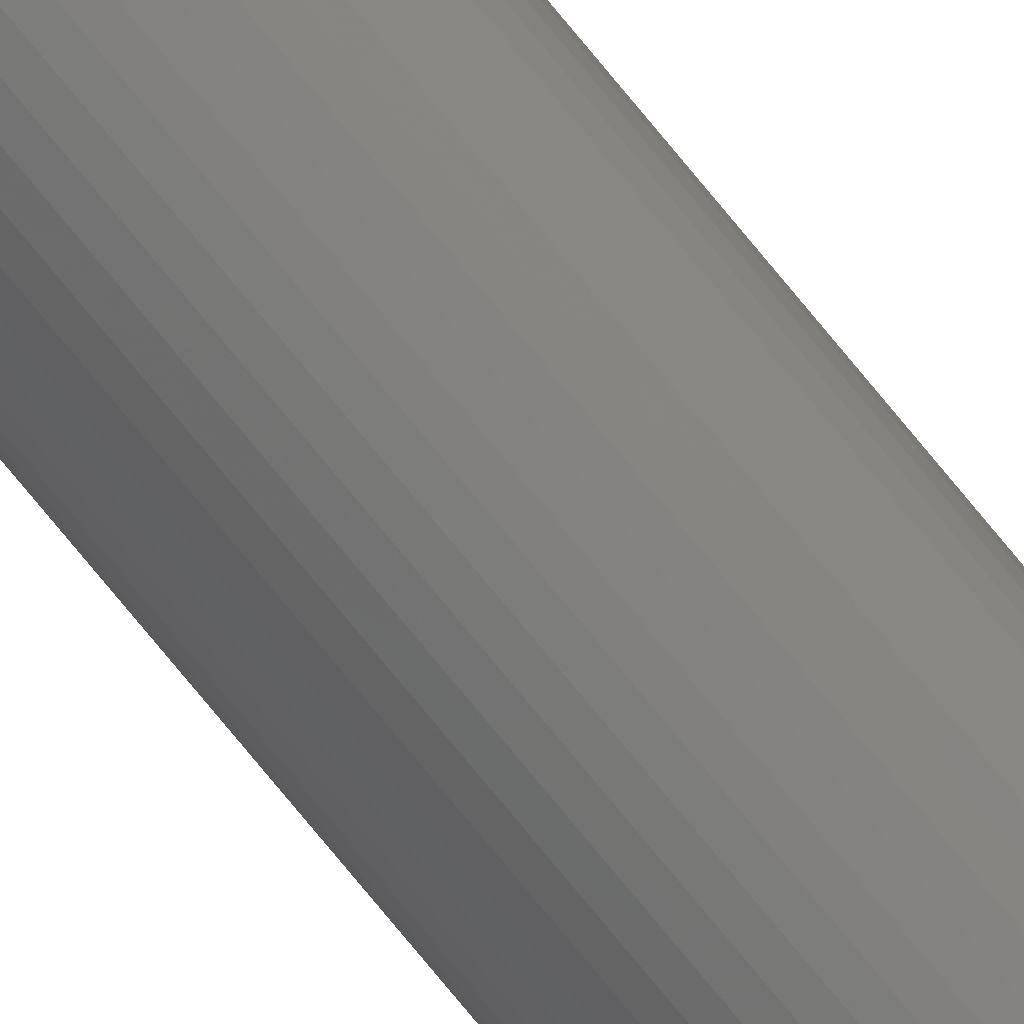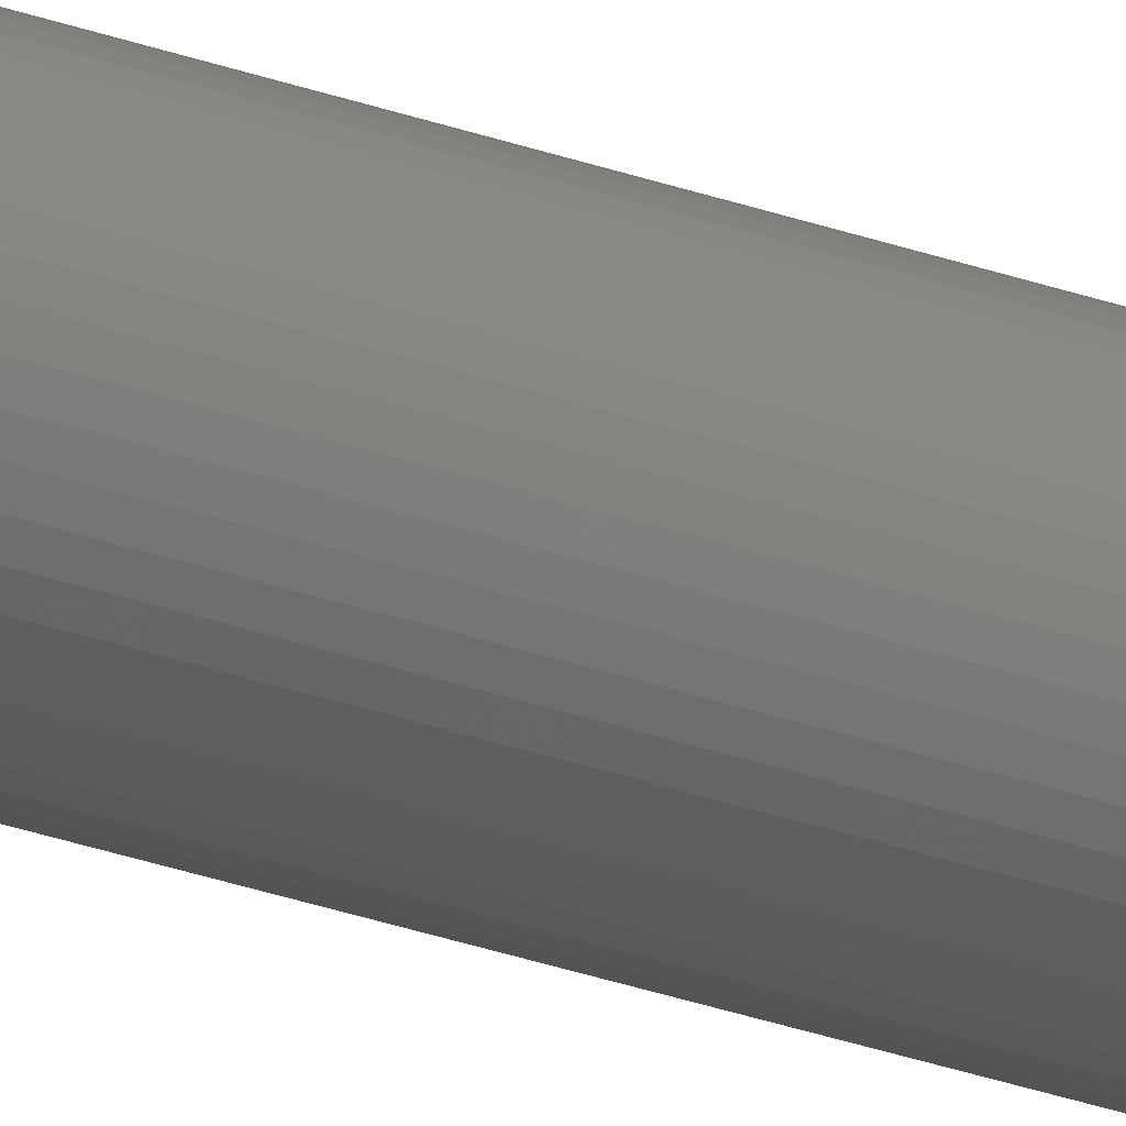
<metadata>
{"format":"stl","ext":"stl","renderer":"f3d","projection":"perspective","resolution":1024,"background":"white","views":[{"elev":-73.7,"azim":39.0,"up":"+Z"},{"elev":-18.8,"azim":-129.1,"up":"+Z"}]}
</metadata>
<code>
# stl→obj: 384 verts, 768 faces
v 1.6 0 0
v 1.586 0 0.2088
v 0.7931 0 0.1044
v 0.8 0 0
v 1.545 0 0.4141
v 0.7727 0 0.207
v 1.478 0 0.6123
v 0.7391 0 0.3062
v 1.386 0 0.8
v 0.6928 0 0.4
v 1.269 0 0.9741
v 0.6347 0 0.487
v 1.131 0 1.131
v 0.5657 0 0.5657
v 0.9741 0 1.269
v 0.487 0 0.6347
v 0.8 0 1.386
v 0.4 0 0.6928
v 0.6123 0 1.478
v 0.3062 0 0.7391
v 0.4141 0 1.545
v 0.207 0 0.7727
v 0.2088 0 1.586
v 0.1044 0 0.7931
v 0 0 1.6
v 0 0 0.8
v -0.2088 0 1.586
v -0.1044 0 0.7931
v -0.4141 0 1.545
v -0.207 0 0.7727
v -0.6123 0 1.478
v -0.3062 0 0.7391
v -0.8 0 1.386
v -0.4 0 0.6928
v -0.9741 0 1.269
v -0.487 0 0.6347
v -1.131 0 1.131
v -0.5657 0 0.5657
v -1.269 0 0.9741
v -0.6347 0 0.487
v -1.386 0 0.8
v -0.6928 0 0.4
v -1.478 0 0.6123
v -0.7391 0 0.3062
v -1.545 0 0.4141
v -0.7727 0 0.207
v -1.586 0 0.2088
v -0.7931 0 0.1044
v -1.6 0 0
v -0.8 0 0
v -1.586 0 -0.2088
v -0.7931 0 -0.1044
v -1.545 0 -0.4141
v -0.7727 0 -0.207
v -1.478 0 -0.6123
v -0.7391 0 -0.3062
v -1.386 0 -0.8
v -0.6928 0 -0.4
v -1.269 0 -0.9741
v -0.6347 0 -0.487
v -1.131 0 -1.131
v -0.5657 0 -0.5657
v -0.9741 0 -1.269
v -0.487 0 -0.6347
v -0.8 0 -1.386
v -0.4 0 -0.6928
v -0.6123 0 -1.478
v -0.3062 0 -0.7391
v -0.4141 0 -1.545
v -0.207 0 -0.7727
v -0.2088 0 -1.586
v -0.1044 0 -0.7931
v 0 0 -1.6
v 0 0 -0.8
v 0.2088 0 -1.586
v 0.1044 0 -0.7931
v 0.4141 0 -1.545
v 0.207 0 -0.7727
v 0.6123 0 -1.478
v 0.3062 0 -0.7391
v 0.8 0 -1.386
v 0.4 0 -0.6928
v 0.9741 0 -1.269
v 0.487 0 -0.6347
v 1.131 0 -1.131
v 0.5657 0 -0.5657
v 1.269 0 -0.9741
v 0.6347 0 -0.487
v 1.386 0 -0.8
v 0.6928 0 -0.4
v 1.478 0 -0.6123
v 0.7391 0 -0.3062
v 1.545 0 -0.4141
v 0.7727 0 -0.207
v 1.586 0 -0.2088
v 0.7931 0 -0.1044
v 0.8 0.4 0
v 0.7931 0.4 0.1044
v 0.7727 0.4 0.207
v 0.7391 0.4 0.3062
v 0.6928 0.4 0.4
v 0.6347 0.4 0.487
v 0.5657 0.4 0.5657
v 0.487 0.4 0.6347
v 0.4 0.4 0.6928
v 0.3062 0.4 0.7391
v 0.207 0.4 0.7727
v 0.1044 0.4 0.7931
v 0 0.4 0.8
v -0.1044 0.4 0.7931
v -0.207 0.4 0.7727
v -0.3062 0.4 0.7391
v -0.4 0.4 0.6928
v -0.487 0.4 0.6347
v -0.5657 0.4 0.5657
v -0.6347 0.4 0.487
v -0.6928 0.4 0.4
v -0.7391 0.4 0.3062
v -0.7727 0.4 0.207
v -0.7931 0.4 0.1044
v -0.8 0.4 0
v -0.7931 0.4 -0.1044
v -0.7727 0.4 -0.207
v -0.7391 0.4 -0.3062
v -0.6928 0.4 -0.4
v -0.6347 0.4 -0.487
v -0.5657 0.4 -0.5657
v -0.487 0.4 -0.6347
v -0.4 0.4 -0.6928
v -0.3062 0.4 -0.7391
v -0.207 0.4 -0.7727
v -0.1044 0.4 -0.7931
v 0 0.4 -0.8
v 0.1044 0.4 -0.7931
v 0.207 0.4 -0.7727
v 0.3062 0.4 -0.7391
v 0.4 0.4 -0.6928
v 0.487 0.4 -0.6347
v 0.5657 0.4 -0.5657
v 0.6347 0.4 -0.487
v 0.6928 0.4 -0.4
v 0.7391 0.4 -0.3062
v 0.7727 0.4 -0.207
v 0.7931 0.4 -0.1044
v 1.6 0.4 0
v 1.586 0.4 0.2088
v 1.545 0.4 0.4141
v 1.478 0.4 0.6123
v 1.386 0.4 0.8
v 1.269 0.4 0.9741
v 1.131 0.4 1.131
v 0.9741 0.4 1.269
v 0.8 0.4 1.386
v 0.6123 0.4 1.478
v 0.4141 0.4 1.545
v 0.2088 0.4 1.586
v 0 0.4 1.6
v -0.2088 0.4 1.586
v -0.4141 0.4 1.545
v -0.6123 0.4 1.478
v -0.8 0.4 1.386
v -0.9741 0.4 1.269
v -1.131 0.4 1.131
v -1.269 0.4 0.9741
v -1.386 0.4 0.8
v -1.478 0.4 0.6123
v -1.545 0.4 0.4141
v -1.586 0.4 0.2088
v -1.6 0.4 0
v -1.586 0.4 -0.2088
v -1.545 0.4 -0.4141
v -1.478 0.4 -0.6123
v -1.386 0.4 -0.8
v -1.269 0.4 -0.9741
v -1.131 0.4 -1.131
v -0.9741 0.4 -1.269
v -0.8 0.4 -1.386
v -0.6123 0.4 -1.478
v -0.4141 0.4 -1.545
v -0.2088 0.4 -1.586
v 0 0.4 -1.6
v 0.2088 0.4 -1.586
v 0.4141 0.4 -1.545
v 0.6123 0.4 -1.478
v 0.8 0.4 -1.386
v 0.9741 0.4 -1.269
v 1.131 0.4 -1.131
v 1.269 0.4 -0.9741
v 1.386 0.4 -0.8
v 1.478 0.4 -0.6123
v 1.545 0.4 -0.4141
v 1.586 0.4 -0.2088
v 1.6 143.6 0
v 1.586 143.6 0.2088
v 1.545 143.6 0.4141
v 1.478 143.6 0.6123
v 1.386 143.6 0.8
v 1.269 143.6 0.9741
v 1.131 143.6 1.131
v 0.9741 143.6 1.269
v 0.8 143.6 1.386
v 0.6123 143.6 1.478
v 0.4141 143.6 1.545
v 0.2088 143.6 1.586
v 0 143.6 1.6
v -0.2088 143.6 1.586
v -0.4141 143.6 1.545
v -0.6123 143.6 1.478
v -0.8 143.6 1.386
v -0.9741 143.6 1.269
v -1.131 143.6 1.131
v -1.269 143.6 0.9741
v -1.386 143.6 0.8
v -1.478 143.6 0.6123
v -1.545 143.6 0.4141
v -1.586 143.6 0.2088
v -1.6 143.6 0
v -1.586 143.6 -0.2088
v -1.545 143.6 -0.4141
v -1.478 143.6 -0.6123
v -1.386 143.6 -0.8
v -1.269 143.6 -0.9741
v -1.131 143.6 -1.131
v -0.9741 143.6 -1.269
v -0.8 143.6 -1.386
v -0.6123 143.6 -1.478
v -0.4141 143.6 -1.545
v -0.2088 143.6 -1.586
v 0 143.6 -1.6
v 0.2088 143.6 -1.586
v 0.4141 143.6 -1.545
v 0.6123 143.6 -1.478
v 0.8 143.6 -1.386
v 0.9741 143.6 -1.269
v 1.131 143.6 -1.131
v 1.269 143.6 -0.9741
v 1.386 143.6 -0.8
v 1.478 143.6 -0.6123
v 1.545 143.6 -0.4141
v 1.586 143.6 -0.2088
v 0.8 143.6 0
v 0.7931 143.6 0.1044
v 0.7727 143.6 0.207
v 0.7391 143.6 0.3062
v 0.6928 143.6 0.4
v 0.6347 143.6 0.487
v 0.5657 143.6 0.5657
v 0.487 143.6 0.6347
v 0.4 143.6 0.6928
v 0.3062 143.6 0.7391
v 0.207 143.6 0.7727
v 0.1044 143.6 0.7931
v 0 143.6 0.8
v -0.1044 143.6 0.7931
v -0.207 143.6 0.7727
v -0.3062 143.6 0.7391
v -0.4 143.6 0.6928
v -0.487 143.6 0.6347
v -0.5657 143.6 0.5657
v -0.6347 143.6 0.487
v -0.6928 143.6 0.4
v -0.7391 143.6 0.3062
v -0.7727 143.6 0.207
v -0.7931 143.6 0.1044
v -0.8 143.6 0
v -0.7931 143.6 -0.1044
v -0.7727 143.6 -0.207
v -0.7391 143.6 -0.3062
v -0.6928 143.6 -0.4
v -0.6347 143.6 -0.487
v -0.5657 143.6 -0.5657
v -0.487 143.6 -0.6347
v -0.4 143.6 -0.6928
v -0.3062 143.6 -0.7391
v -0.207 143.6 -0.7727
v -0.1044 143.6 -0.7931
v 0 143.6 -0.8
v 0.1044 143.6 -0.7931
v 0.207 143.6 -0.7727
v 0.3062 143.6 -0.7391
v 0.4 143.6 -0.6928
v 0.487 143.6 -0.6347
v 0.5657 143.6 -0.5657
v 0.6347 143.6 -0.487
v 0.6928 143.6 -0.4
v 0.7391 143.6 -0.3062
v 0.7727 143.6 -0.207
v 0.7931 143.6 -0.1044
v -1.6 144 0
v -1.586 144 0.2088
v -0.7931 144 0.1044
v -0.8 144 0
v -1.545 144 0.4141
v -0.7727 144 0.207
v -1.478 144 0.6123
v -0.7391 144 0.3062
v -1.386 144 0.8
v -0.6928 144 0.4
v -1.269 144 0.9741
v -0.6347 144 0.487
v -1.131 144 1.131
v -0.5657 144 0.5657
v -0.9741 144 1.269
v -0.487 144 0.6347
v -0.8 144 1.386
v -0.4 144 0.6928
v -0.6123 144 1.478
v -0.3062 144 0.7391
v -0.4141 144 1.545
v -0.207 144 0.7727
v -0.2088 144 1.586
v -0.1044 144 0.7931
v 0 144 1.6
v 0 144 0.8
v 0.2088 144 1.586
v 0.1044 144 0.7931
v 0.4141 144 1.545
v 0.207 144 0.7727
v 0.6123 144 1.478
v 0.3062 144 0.7391
v 0.8 144 1.386
v 0.4 144 0.6928
v 0.9741 144 1.269
v 0.487 144 0.6347
v 1.131 144 1.131
v 0.5657 144 0.5657
v 1.269 144 0.9741
v 0.6347 144 0.487
v 1.386 144 0.8
v 0.6928 144 0.4
v 1.478 144 0.6123
v 0.7391 144 0.3062
v 1.545 144 0.4141
v 0.7727 144 0.207
v 1.586 144 0.2088
v 0.7931 144 0.1044
v 1.6 144 0
v 0.8 144 0
v 1.586 144 -0.2088
v 0.7931 144 -0.1044
v 1.545 144 -0.4141
v 0.7727 144 -0.207
v 1.478 144 -0.6123
v 0.7391 144 -0.3062
v 1.386 144 -0.8
v 0.6928 144 -0.4
v 1.269 144 -0.9741
v 0.6347 144 -0.487
v 1.131 144 -1.131
v 0.5657 144 -0.5657
v 0.9741 144 -1.269
v 0.487 144 -0.6347
v 0.8 144 -1.386
v 0.4 144 -0.6928
v 0.6123 144 -1.478
v 0.3062 144 -0.7391
v 0.4141 144 -1.545
v 0.207 144 -0.7727
v 0.2088 144 -1.586
v 0.1044 144 -0.7931
v 0 144 -1.6
v 0 144 -0.8
v -0.2088 144 -1.586
v -0.1044 144 -0.7931
v -0.4141 144 -1.545
v -0.207 144 -0.7727
v -0.6123 144 -1.478
v -0.3062 144 -0.7391
v -0.8 144 -1.386
v -0.4 144 -0.6928
v -0.9741 144 -1.269
v -0.487 144 -0.6347
v -1.131 144 -1.131
v -0.5657 144 -0.5657
v -1.269 144 -0.9741
v -0.6347 144 -0.487
v -1.386 144 -0.8
v -0.6928 144 -0.4
v -1.478 144 -0.6123
v -0.7391 144 -0.3062
v -1.545 144 -0.4141
v -0.7727 144 -0.207
v -1.586 144 -0.2088
v -0.7931 144 -0.1044
f 1 2 3
f 3 4 1
f 2 5 6
f 6 3 2
f 5 7 8
f 8 6 5
f 7 9 10
f 10 8 7
f 9 11 12
f 12 10 9
f 11 13 14
f 14 12 11
f 13 15 16
f 16 14 13
f 15 17 18
f 18 16 15
f 17 19 20
f 20 18 17
f 19 21 22
f 22 20 19
f 21 23 24
f 24 22 21
f 23 25 26
f 26 24 23
f 25 27 28
f 28 26 25
f 27 29 30
f 30 28 27
f 29 31 32
f 32 30 29
f 31 33 34
f 34 32 31
f 33 35 36
f 36 34 33
f 35 37 38
f 38 36 35
f 37 39 40
f 40 38 37
f 39 41 42
f 42 40 39
f 41 43 44
f 44 42 41
f 43 45 46
f 46 44 43
f 45 47 48
f 48 46 45
f 47 49 50
f 50 48 47
f 49 51 52
f 52 50 49
f 51 53 54
f 54 52 51
f 53 55 56
f 56 54 53
f 55 57 58
f 58 56 55
f 57 59 60
f 60 58 57
f 59 61 62
f 62 60 59
f 61 63 64
f 64 62 61
f 63 65 66
f 66 64 63
f 65 67 68
f 68 66 65
f 67 69 70
f 70 68 67
f 69 71 72
f 72 70 69
f 71 73 74
f 74 72 71
f 73 75 76
f 76 74 73
f 75 77 78
f 78 76 75
f 77 79 80
f 80 78 77
f 79 81 82
f 82 80 79
f 81 83 84
f 84 82 81
f 83 85 86
f 86 84 83
f 85 87 88
f 88 86 85
f 87 89 90
f 90 88 87
f 89 91 92
f 92 90 89
f 91 93 94
f 94 92 91
f 93 95 96
f 96 94 93
f 95 1 4
f 4 96 95
f 3 97 4
f 97 3 98
f 6 98 3
f 98 6 99
f 8 99 6
f 99 8 100
f 10 100 8
f 100 10 101
f 12 101 10
f 101 12 102
f 14 102 12
f 102 14 103
f 16 103 14
f 103 16 104
f 18 104 16
f 104 18 105
f 20 105 18
f 105 20 106
f 22 106 20
f 106 22 107
f 24 107 22
f 107 24 108
f 26 108 24
f 108 26 109
f 28 109 26
f 109 28 110
f 30 110 28
f 110 30 111
f 32 111 30
f 111 32 112
f 34 112 32
f 112 34 113
f 36 113 34
f 113 36 114
f 38 114 36
f 114 38 115
f 40 115 38
f 115 40 116
f 42 116 40
f 116 42 117
f 44 117 42
f 117 44 118
f 46 118 44
f 118 46 119
f 48 119 46
f 119 48 120
f 50 120 48
f 120 50 121
f 52 121 50
f 121 52 122
f 54 122 52
f 122 54 123
f 56 123 54
f 123 56 124
f 58 124 56
f 124 58 125
f 60 125 58
f 125 60 126
f 62 126 60
f 126 62 127
f 64 127 62
f 127 64 128
f 66 128 64
f 128 66 129
f 68 129 66
f 129 68 130
f 70 130 68
f 130 70 131
f 72 131 70
f 131 72 132
f 74 132 72
f 132 74 133
f 76 133 74
f 133 76 134
f 78 134 76
f 134 78 135
f 80 135 78
f 135 80 136
f 82 136 80
f 136 82 137
f 84 137 82
f 137 84 138
f 86 138 84
f 138 86 139
f 88 139 86
f 139 88 140
f 90 140 88
f 140 90 141
f 92 141 90
f 141 92 142
f 94 142 92
f 142 94 143
f 96 143 94
f 143 96 144
f 4 144 96
f 144 4 97
f 2 1 145
f 145 146 2
f 5 2 146
f 146 147 5
f 7 5 147
f 147 148 7
f 9 7 148
f 148 149 9
f 11 9 149
f 149 150 11
f 13 11 150
f 150 151 13
f 15 13 151
f 151 152 15
f 17 15 152
f 152 153 17
f 19 17 153
f 153 154 19
f 21 19 154
f 154 155 21
f 23 21 155
f 155 156 23
f 25 23 156
f 156 157 25
f 27 25 157
f 157 158 27
f 29 27 158
f 158 159 29
f 31 29 159
f 159 160 31
f 33 31 160
f 160 161 33
f 35 33 161
f 161 162 35
f 37 35 162
f 162 163 37
f 39 37 163
f 163 164 39
f 41 39 164
f 164 165 41
f 43 41 165
f 165 166 43
f 45 43 166
f 166 167 45
f 47 45 167
f 167 168 47
f 49 47 168
f 168 169 49
f 51 49 169
f 169 170 51
f 53 51 170
f 170 171 53
f 55 53 171
f 171 172 55
f 57 55 172
f 172 173 57
f 59 57 173
f 173 174 59
f 61 59 174
f 174 175 61
f 63 61 175
f 175 176 63
f 65 63 176
f 176 177 65
f 67 65 177
f 177 178 67
f 69 67 178
f 178 179 69
f 71 69 179
f 179 180 71
f 73 71 180
f 180 181 73
f 75 73 181
f 181 182 75
f 77 75 182
f 182 183 77
f 79 77 183
f 183 184 79
f 81 79 184
f 184 185 81
f 83 81 185
f 185 186 83
f 85 83 186
f 186 187 85
f 87 85 187
f 187 188 87
f 89 87 188
f 188 189 89
f 91 89 189
f 189 190 91
f 93 91 190
f 190 191 93
f 95 93 191
f 191 192 95
f 1 95 192
f 192 145 1
f 146 145 193
f 193 194 146
f 147 146 194
f 194 195 147
f 148 147 195
f 195 196 148
f 149 148 196
f 196 197 149
f 150 149 197
f 197 198 150
f 151 150 198
f 198 199 151
f 152 151 199
f 199 200 152
f 153 152 200
f 200 201 153
f 154 153 201
f 201 202 154
f 155 154 202
f 202 203 155
f 156 155 203
f 203 204 156
f 157 156 204
f 204 205 157
f 158 157 205
f 205 206 158
f 159 158 206
f 206 207 159
f 160 159 207
f 207 208 160
f 161 160 208
f 208 209 161
f 162 161 209
f 209 210 162
f 163 162 210
f 210 211 163
f 164 163 211
f 211 212 164
f 165 164 212
f 212 213 165
f 166 165 213
f 213 214 166
f 167 166 214
f 214 215 167
f 168 167 215
f 215 216 168
f 169 168 216
f 216 217 169
f 170 169 217
f 217 218 170
f 171 170 218
f 218 219 171
f 172 171 219
f 219 220 172
f 173 172 220
f 220 221 173
f 174 173 221
f 221 222 174
f 175 174 222
f 222 223 175
f 176 175 223
f 223 224 176
f 177 176 224
f 224 225 177
f 178 177 225
f 225 226 178
f 179 178 226
f 226 227 179
f 180 179 227
f 227 228 180
f 181 180 228
f 228 229 181
f 182 181 229
f 229 230 182
f 183 182 230
f 230 231 183
f 184 183 231
f 231 232 184
f 185 184 232
f 232 233 185
f 186 185 233
f 233 234 186
f 187 186 234
f 234 235 187
f 188 187 235
f 235 236 188
f 189 188 236
f 236 237 189
f 190 189 237
f 237 238 190
f 191 190 238
f 238 239 191
f 192 191 239
f 239 240 192
f 145 192 240
f 240 193 145
f 98 241 97
f 241 98 242
f 99 242 98
f 242 99 243
f 100 243 99
f 243 100 244
f 101 244 100
f 244 101 245
f 102 245 101
f 245 102 246
f 103 246 102
f 246 103 247
f 104 247 103
f 247 104 248
f 105 248 104
f 248 105 249
f 106 249 105
f 249 106 250
f 107 250 106
f 250 107 251
f 108 251 107
f 251 108 252
f 109 252 108
f 252 109 253
f 110 253 109
f 253 110 254
f 111 254 110
f 254 111 255
f 112 255 111
f 255 112 256
f 113 256 112
f 256 113 257
f 114 257 113
f 257 114 258
f 115 258 114
f 258 115 259
f 116 259 115
f 259 116 260
f 117 260 116
f 260 117 261
f 118 261 117
f 261 118 262
f 119 262 118
f 262 119 263
f 120 263 119
f 263 120 264
f 121 264 120
f 264 121 265
f 122 265 121
f 265 122 266
f 123 266 122
f 266 123 267
f 124 267 123
f 267 124 268
f 125 268 124
f 268 125 269
f 126 269 125
f 269 126 270
f 127 270 126
f 270 127 271
f 128 271 127
f 271 128 272
f 129 272 128
f 272 129 273
f 130 273 129
f 273 130 274
f 131 274 130
f 274 131 275
f 132 275 131
f 275 132 276
f 133 276 132
f 276 133 277
f 134 277 133
f 277 134 278
f 135 278 134
f 278 135 279
f 136 279 135
f 279 136 280
f 137 280 136
f 280 137 281
f 138 281 137
f 281 138 282
f 139 282 138
f 282 139 283
f 140 283 139
f 283 140 284
f 141 284 140
f 284 141 285
f 142 285 141
f 285 142 286
f 143 286 142
f 286 143 287
f 144 287 143
f 287 144 288
f 97 288 144
f 288 97 241
f 289 290 291
f 291 292 289
f 290 293 294
f 294 291 290
f 293 295 296
f 296 294 293
f 295 297 298
f 298 296 295
f 297 299 300
f 300 298 297
f 299 301 302
f 302 300 299
f 301 303 304
f 304 302 301
f 303 305 306
f 306 304 303
f 305 307 308
f 308 306 305
f 307 309 310
f 310 308 307
f 309 311 312
f 312 310 309
f 311 313 314
f 314 312 311
f 313 315 316
f 316 314 313
f 315 317 318
f 318 316 315
f 317 319 320
f 320 318 317
f 319 321 322
f 322 320 319
f 321 323 324
f 324 322 321
f 323 325 326
f 326 324 323
f 325 327 328
f 328 326 325
f 327 329 330
f 330 328 327
f 329 331 332
f 332 330 329
f 331 333 334
f 334 332 331
f 333 335 336
f 336 334 333
f 335 337 338
f 338 336 335
f 337 339 340
f 340 338 337
f 339 341 342
f 342 340 339
f 341 343 344
f 344 342 341
f 343 345 346
f 346 344 343
f 345 347 348
f 348 346 345
f 347 349 350
f 350 348 347
f 349 351 352
f 352 350 349
f 351 353 354
f 354 352 351
f 353 355 356
f 356 354 353
f 355 357 358
f 358 356 355
f 357 359 360
f 360 358 357
f 359 361 362
f 362 360 359
f 361 363 364
f 364 362 361
f 363 365 366
f 366 364 363
f 365 367 368
f 368 366 365
f 367 369 370
f 370 368 367
f 369 371 372
f 372 370 369
f 371 373 374
f 374 372 371
f 373 375 376
f 376 374 373
f 375 377 378
f 378 376 375
f 377 379 380
f 380 378 377
f 379 381 382
f 382 380 379
f 381 383 384
f 384 382 381
f 383 289 292
f 292 384 383
f 291 265 292
f 265 291 264
f 294 264 291
f 264 294 263
f 296 263 294
f 263 296 262
f 298 262 296
f 262 298 261
f 300 261 298
f 261 300 260
f 302 260 300
f 260 302 259
f 304 259 302
f 259 304 258
f 306 258 304
f 258 306 257
f 308 257 306
f 257 308 256
f 310 256 308
f 256 310 255
f 312 255 310
f 255 312 254
f 314 254 312
f 254 314 253
f 316 253 314
f 253 316 252
f 318 252 316
f 252 318 251
f 320 251 318
f 251 320 250
f 322 250 320
f 250 322 249
f 324 249 322
f 249 324 248
f 326 248 324
f 248 326 247
f 328 247 326
f 247 328 246
f 330 246 328
f 246 330 245
f 332 245 330
f 245 332 244
f 334 244 332
f 244 334 243
f 336 243 334
f 243 336 242
f 338 242 336
f 242 338 241
f 340 241 338
f 241 340 288
f 342 288 340
f 288 342 287
f 344 287 342
f 287 344 286
f 346 286 344
f 286 346 285
f 348 285 346
f 285 348 284
f 350 284 348
f 284 350 283
f 352 283 350
f 283 352 282
f 354 282 352
f 282 354 281
f 356 281 354
f 281 356 280
f 358 280 356
f 280 358 279
f 360 279 358
f 279 360 278
f 362 278 360
f 278 362 277
f 364 277 362
f 277 364 276
f 366 276 364
f 276 366 275
f 368 275 366
f 275 368 274
f 370 274 368
f 274 370 273
f 372 273 370
f 273 372 272
f 374 272 372
f 272 374 271
f 376 271 374
f 271 376 270
f 378 270 376
f 270 378 269
f 380 269 378
f 269 380 268
f 382 268 380
f 268 382 267
f 384 267 382
f 267 384 266
f 292 266 384
f 266 292 265
f 290 289 217
f 217 216 290
f 293 290 216
f 216 215 293
f 295 293 215
f 215 214 295
f 297 295 214
f 214 213 297
f 299 297 213
f 213 212 299
f 301 299 212
f 212 211 301
f 303 301 211
f 211 210 303
f 305 303 210
f 210 209 305
f 307 305 209
f 209 208 307
f 309 307 208
f 208 207 309
f 311 309 207
f 207 206 311
f 313 311 206
f 206 205 313
f 315 313 205
f 205 204 315
f 317 315 204
f 204 203 317
f 319 317 203
f 203 202 319
f 321 319 202
f 202 201 321
f 323 321 201
f 201 200 323
f 325 323 200
f 200 199 325
f 327 325 199
f 199 198 327
f 329 327 198
f 198 197 329
f 331 329 197
f 197 196 331
f 333 331 196
f 196 195 333
f 335 333 195
f 195 194 335
f 337 335 194
f 194 193 337
f 339 337 193
f 193 240 339
f 341 339 240
f 240 239 341
f 343 341 239
f 239 238 343
f 345 343 238
f 238 237 345
f 347 345 237
f 237 236 347
f 349 347 236
f 236 235 349
f 351 349 235
f 235 234 351
f 353 351 234
f 234 233 353
f 355 353 233
f 233 232 355
f 357 355 232
f 232 231 357
f 359 357 231
f 231 230 359
f 361 359 230
f 230 229 361
f 363 361 229
f 229 228 363
f 365 363 228
f 228 227 365
f 367 365 227
f 227 226 367
f 369 367 226
f 226 225 369
f 371 369 225
f 225 224 371
f 373 371 224
f 224 223 373
f 375 373 223
f 223 222 375
f 377 375 222
f 222 221 377
f 379 377 221
f 221 220 379
f 381 379 220
f 220 219 381
f 383 381 219
f 219 218 383
f 289 383 218
f 218 217 289

</code>
